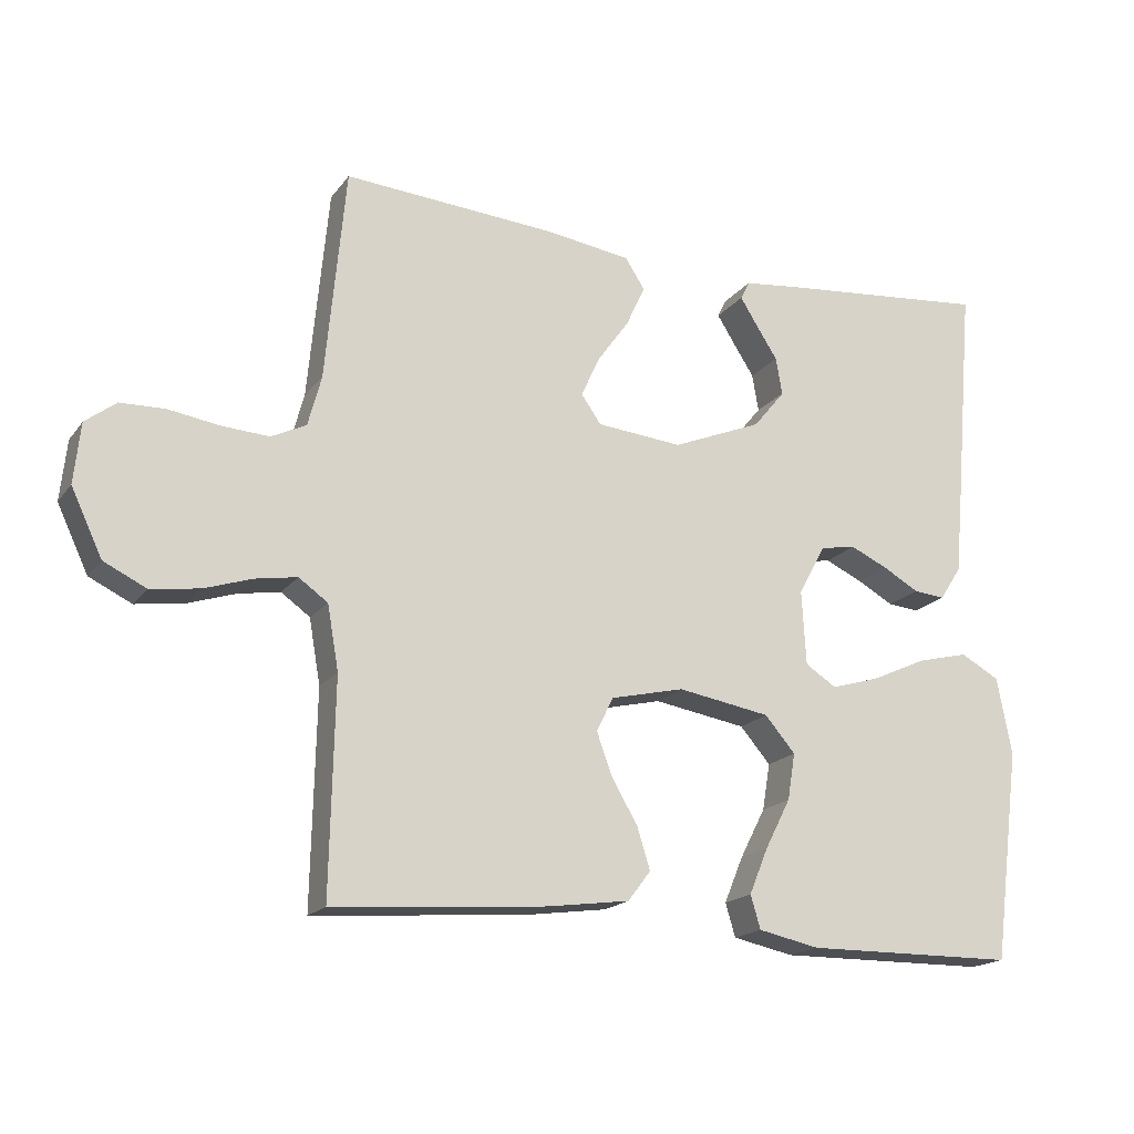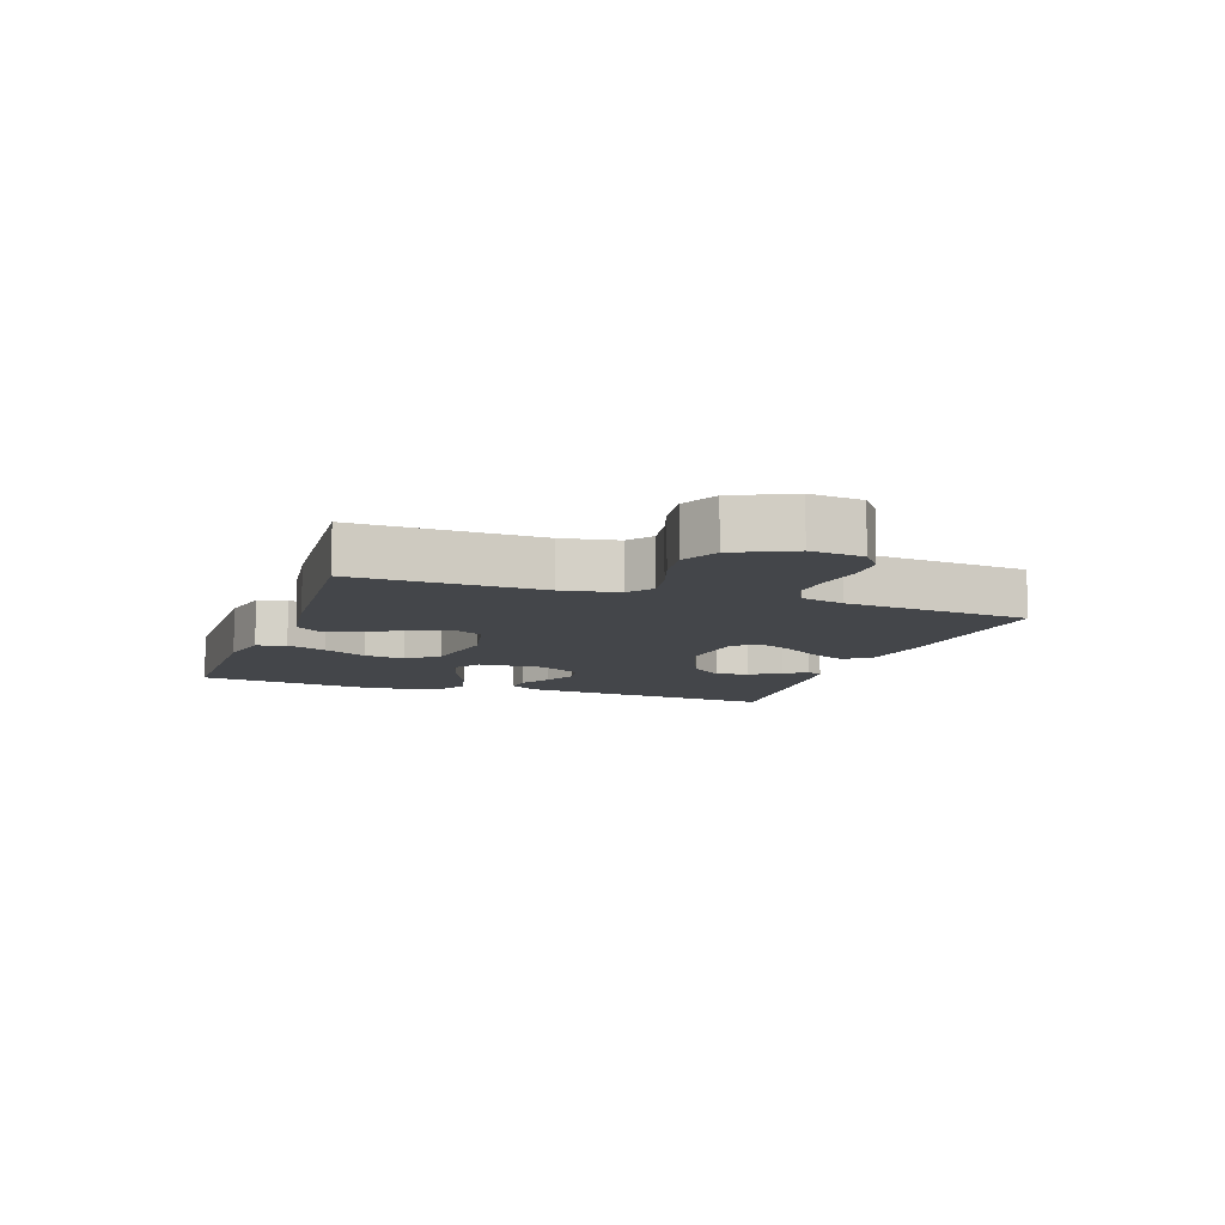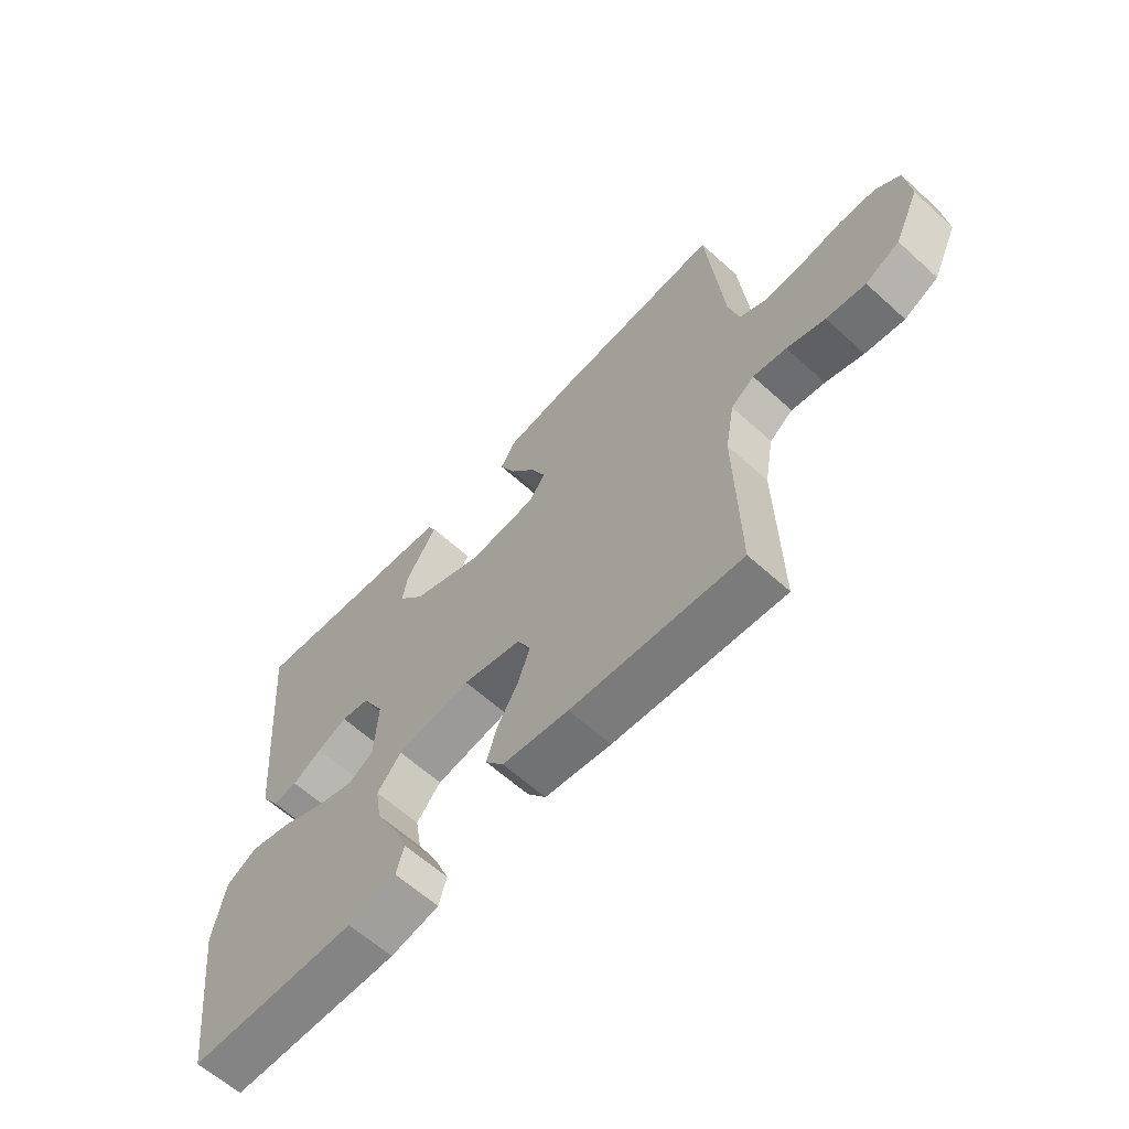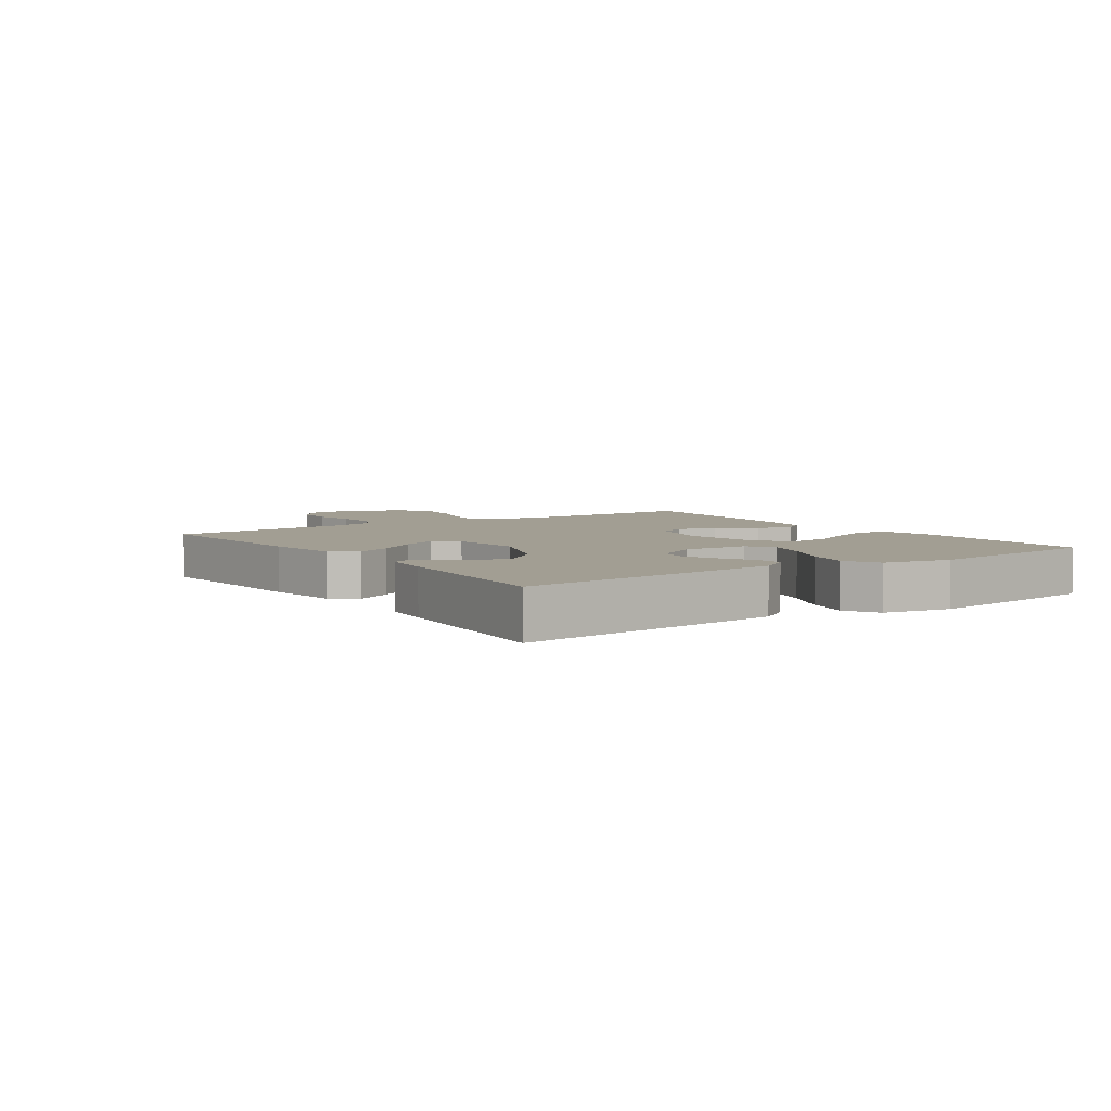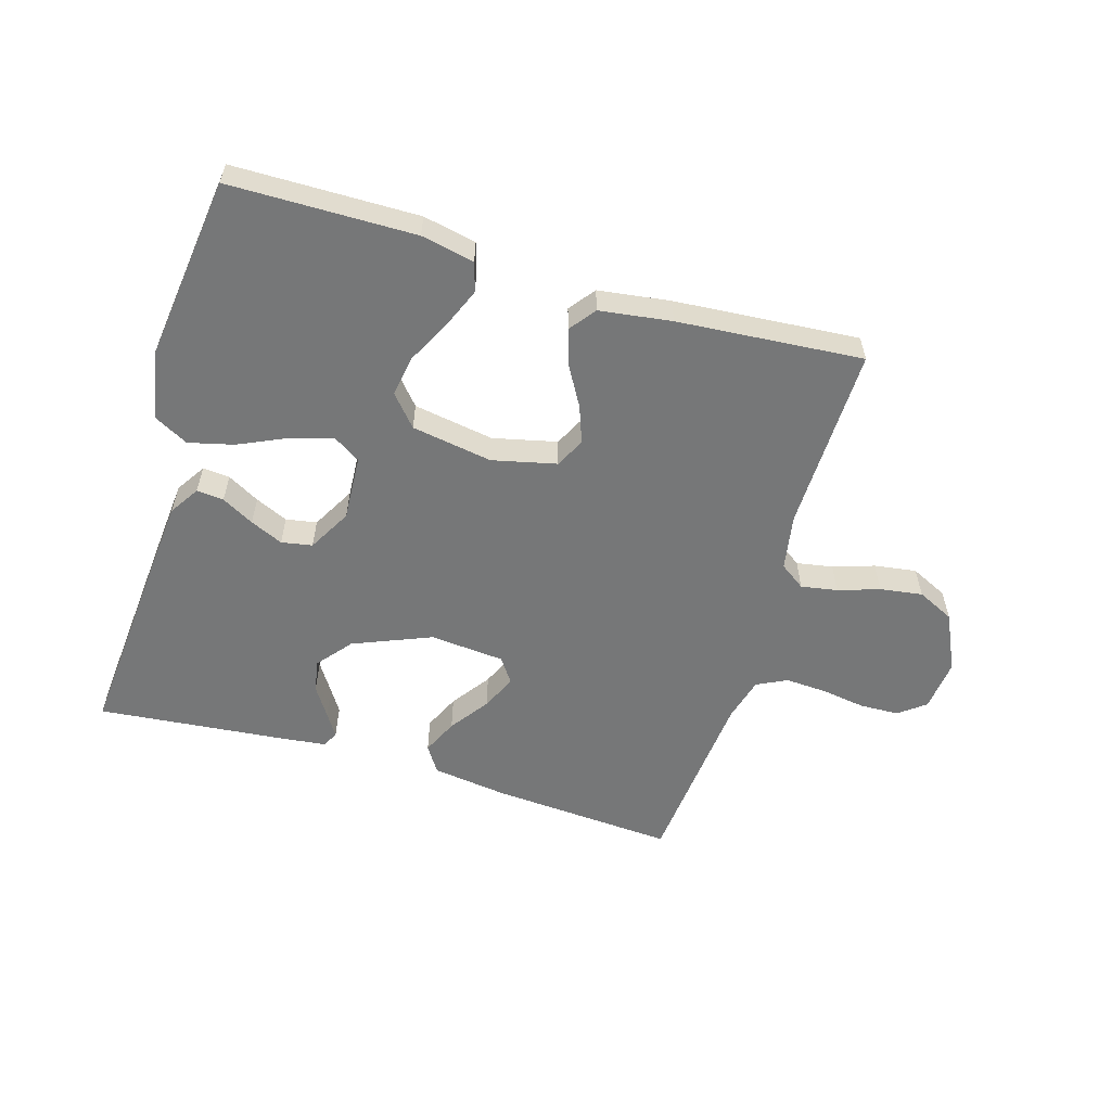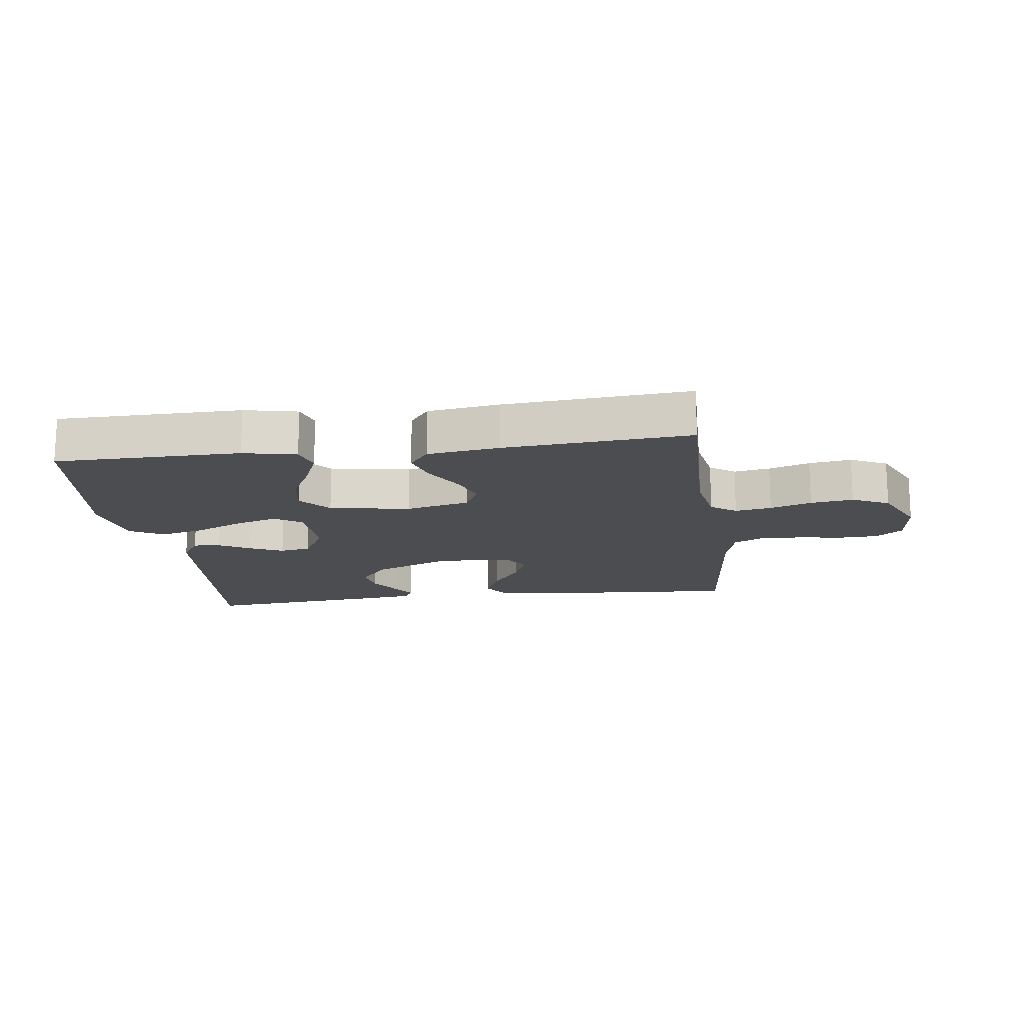
<metadata>
{"format":"obj","ext":"obj","renderer":"f3d","projection":"perspective","resolution":1024,"background":"white","views":[{"elev":-18.0,"azim":-25.1,"up":"+Z"},{"elev":-9.5,"azim":-109.3,"up":"+Y"},{"elev":-62.0,"azim":-132.6,"up":"+Z"},{"elev":5.1,"azim":55.4,"up":"+Y"},{"elev":-57.0,"azim":163.4,"up":"+Y"},{"elev":-16.0,"azim":-172.5,"up":"+Y"}]}
</metadata>
<code>
v -0.5 0.07 0.5
v -0.2 0.07 0.479
v -0.079 0.07 0.462
v -0.051 0.07 0.419
v -0.078 0.07 0.361
v -0.123 0.07 0.298
v -0.149 0.07 0.241
v -0.121 0.07 0.201
v 0 0.07 0.19
v 0.127 0.07 0.242
v 0.172 0.07 0.297
v 0.163 0.07 0.35
v 0.132 0.07 0.398
v 0.108 0.07 0.436
v 0.121 0.07 0.462
v 0.2 0.07 0.471
v 0.5 0.07 0.5
v 0.474 0.07 0.2
v 0.462 0.07 0.07
v 0.431 0.07 0.022
v 0.387 0.07 0.026
v 0.335 0.07 0.055
v 0.282 0.07 0.079
v 0.232 0.07 0.07
v 0.193 0.07 0
v 0.199 0.07 -0.106
v 0.243 0.07 -0.134
v 0.311 0.07 -0.114
v 0.39 0.07 -0.078
v 0.463 0.07 -0.06
v 0.518 0.07 -0.09
v 0.539 0.07 -0.2
v 0.5 0.07 -0.5
v 0.2 0.07 -0.503
v 0.114 0.07 -0.485
v 0.1 0.07 -0.438
v 0.127 0.07 -0.373
v 0.163 0.07 -0.303
v 0.174 0.07 -0.237
v 0.131 0.07 -0.187
v 0 0.07 -0.165
v -0.104 0.07 -0.189
v -0.128 0.07 -0.237
v -0.106 0.07 -0.297
v -0.069 0.07 -0.361
v -0.051 0.07 -0.419
v -0.083 0.07 -0.461
v -0.2 0.07 -0.477
v -0.5 0.07 -0.5
v -0.494 0.07 -0.2
v -0.51 0.07 -0.109
v -0.551 0.07 -0.08
v -0.61 0.07 -0.09
v -0.677 0.07 -0.112
v -0.746 0.07 -0.122
v -0.806 0.07 -0.093
v -0.85 0.07 0
v -0.841 0.07 0.085
v -0.798 0.07 0.118
v -0.735 0.07 0.12
v -0.663 0.07 0.109
v -0.596 0.07 0.105
v -0.547 0.07 0.129
v -0.528 0.07 0.2
v -0.5 0 0.5
v -0.2 0 0.479
v -0.079 0 0.462
v -0.051 0 0.419
v -0.078 0 0.361
v -0.123 0 0.298
v -0.149 0 0.241
v -0.121 0 0.201
v 0 0 0.19
v 0.127 0 0.242
v 0.172 0 0.297
v 0.163 0 0.35
v 0.132 0 0.398
v 0.108 0 0.436
v 0.121 0 0.462
v 0.2 0 0.471
v 0.5 0 0.5
v 0.474 0 0.2
v 0.462 0 0.07
v 0.431 0 0.022
v 0.387 0 0.026
v 0.335 0 0.055
v 0.282 0 0.079
v 0.232 0 0.07
v 0.193 0 0
v 0.199 0 -0.106
v 0.243 0 -0.134
v 0.311 0 -0.114
v 0.39 0 -0.078
v 0.463 0 -0.06
v 0.518 0 -0.09
v 0.539 0 -0.2
v 0.5 0 -0.5
v 0.2 0 -0.503
v 0.114 0 -0.485
v 0.1 0 -0.438
v 0.127 0 -0.373
v 0.163 0 -0.303
v 0.174 0 -0.237
v 0.131 0 -0.187
v 0 0 -0.165
v -0.104 0 -0.189
v -0.128 0 -0.237
v -0.106 0 -0.297
v -0.069 0 -0.361
v -0.051 0 -0.419
v -0.083 0 -0.461
v -0.2 0 -0.477
v -0.5 0 -0.5
v -0.494 0 -0.2
v -0.51 0 -0.109
v -0.551 0 -0.08
v -0.61 0 -0.09
v -0.677 0 -0.112
v -0.746 0 -0.122
v -0.806 0 -0.093
v -0.85 0 0
v -0.841 0 0.085
v -0.798 0 0.118
v -0.735 0 0.12
v -0.663 0 0.109
v -0.596 0 0.105
v -0.547 0 0.129
v -0.528 0 0.2
f 59 60 61
f 58 59 61
f 57 58 61
f 56 57 61
f 55 56 61
f 54 55 61
f 53 54 61
f 52 53 61 62
f 51 52 62 63
f 48 49 50
f 47 48 50
f 46 47 50
f 45 46 50
f 44 45 50
f 51 63 64
f 50 51 64
f 44 50 64
f 43 44 64
f 36 37 38
f 35 36 38
f 34 35 38
f 33 34 38
f 32 33 38
f 31 32 38
f 30 31 38
f 29 30 38
f 28 29 38
f 27 28 38 39
f 26 27 39 40
f 20 21 22
f 19 20 22
f 18 19 22
f 17 18 22
f 16 17 22
f 15 16 22
f 15 22 23
f 12 13 14 15
f 12 15 23
f 11 12 23 24
f 4 5 6
f 3 4 6
f 2 3 6
f 1 2 6
f 64 1 6
f 64 6 7
f 64 7 8
f 43 64 8
f 42 43 8
f 41 42 8 9
f 41 9 10
f 40 41 10
f 26 40 10
f 25 26 10
f 10 11 24 25
f 125 124 123
f 125 123 122
f 125 122 121
f 125 121 120
f 125 120 119
f 125 119 118
f 125 118 117
f 126 125 117 116
f 127 126 116 115
f 114 113 112
f 114 112 111
f 114 111 110
f 114 110 109
f 114 109 108
f 128 127 115
f 128 115 114
f 128 114 108
f 128 108 107
f 102 101 100
f 102 100 99
f 102 99 98
f 102 98 97
f 102 97 96
f 102 96 95
f 102 95 94
f 102 94 93
f 102 93 92
f 103 102 92 91
f 104 103 91 90
f 86 85 84
f 86 84 83
f 86 83 82
f 86 82 81
f 86 81 80
f 86 80 79
f 87 86 79
f 79 78 77 76
f 87 79 76
f 88 87 76 75
f 70 69 68
f 70 68 67
f 70 67 66
f 70 66 65
f 70 65 128
f 71 70 128
f 72 71 128
f 72 128 107
f 72 107 106
f 73 72 106 105
f 74 73 105
f 74 105 104
f 74 104 90
f 74 90 89
f 89 88 75 74
f 1 65 66 2
f 2 66 67 3
f 3 67 68 4
f 4 68 69 5
f 5 69 70 6
f 6 70 71 7
f 7 71 72 8
f 8 72 73 9
f 9 73 74 10
f 10 74 75 11
f 11 75 76 12
f 12 76 77 13
f 13 77 78 14
f 14 78 79 15
f 15 79 80 16
f 16 80 81 17
f 17 81 82 18
f 18 82 83 19
f 19 83 84 20
f 20 84 85 21
f 21 85 86 22
f 22 86 87 23
f 23 87 88 24
f 24 88 89 25
f 25 89 90 26
f 26 90 91 27
f 27 91 92 28
f 28 92 93 29
f 29 93 94 30
f 30 94 95 31
f 31 95 96 32
f 32 96 97 33
f 33 97 98 34
f 34 98 99 35
f 35 99 100 36
f 36 100 101 37
f 37 101 102 38
f 38 102 103 39
f 39 103 104 40
f 40 104 105 41
f 41 105 106 42
f 42 106 107 43
f 43 107 108 44
f 44 108 109 45
f 45 109 110 46
f 46 110 111 47
f 47 111 112 48
f 48 112 113 49
f 49 113 114 50
f 50 114 115 51
f 51 115 116 52
f 52 116 117 53
f 53 117 118 54
f 54 118 119 55
f 55 119 120 56
f 56 120 121 57
f 57 121 122 58
f 58 122 123 59
f 59 123 124 60
f 60 124 125 61
f 61 125 126 62
f 62 126 127 63
f 63 127 128 64
f 64 128 65 1

</code>
